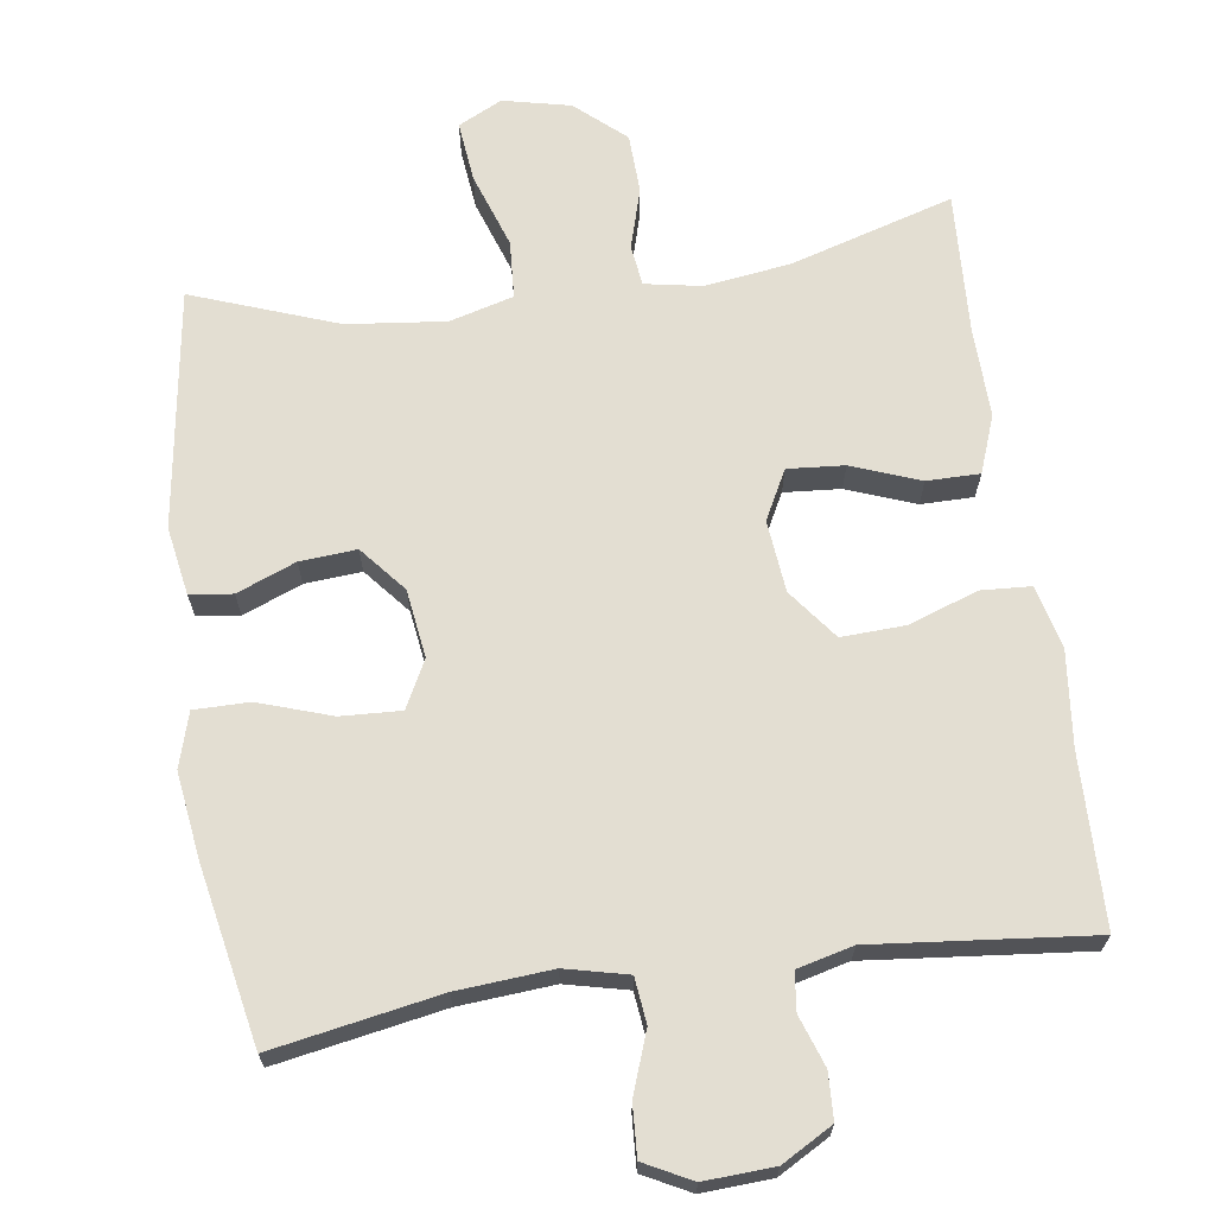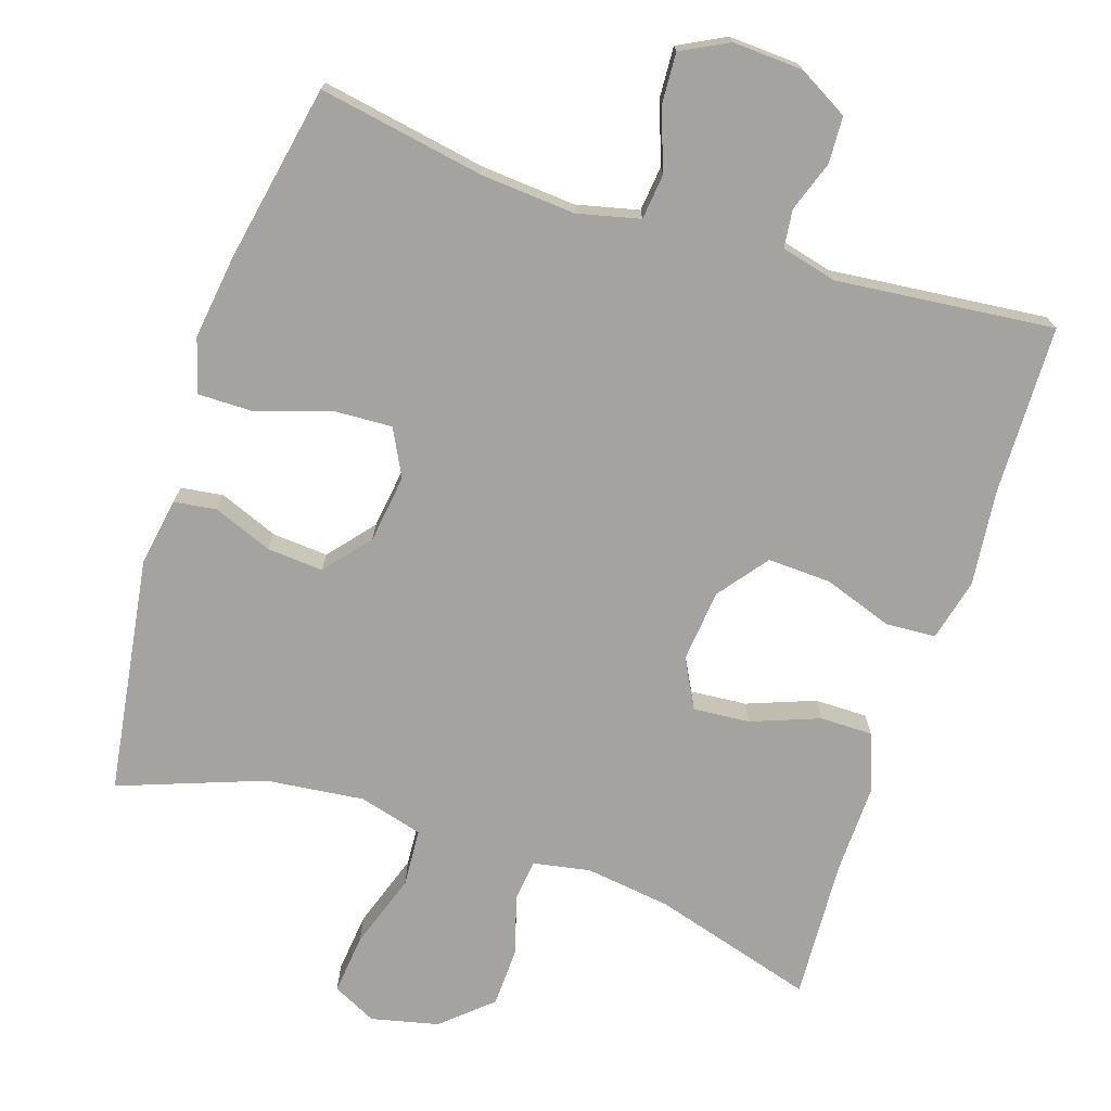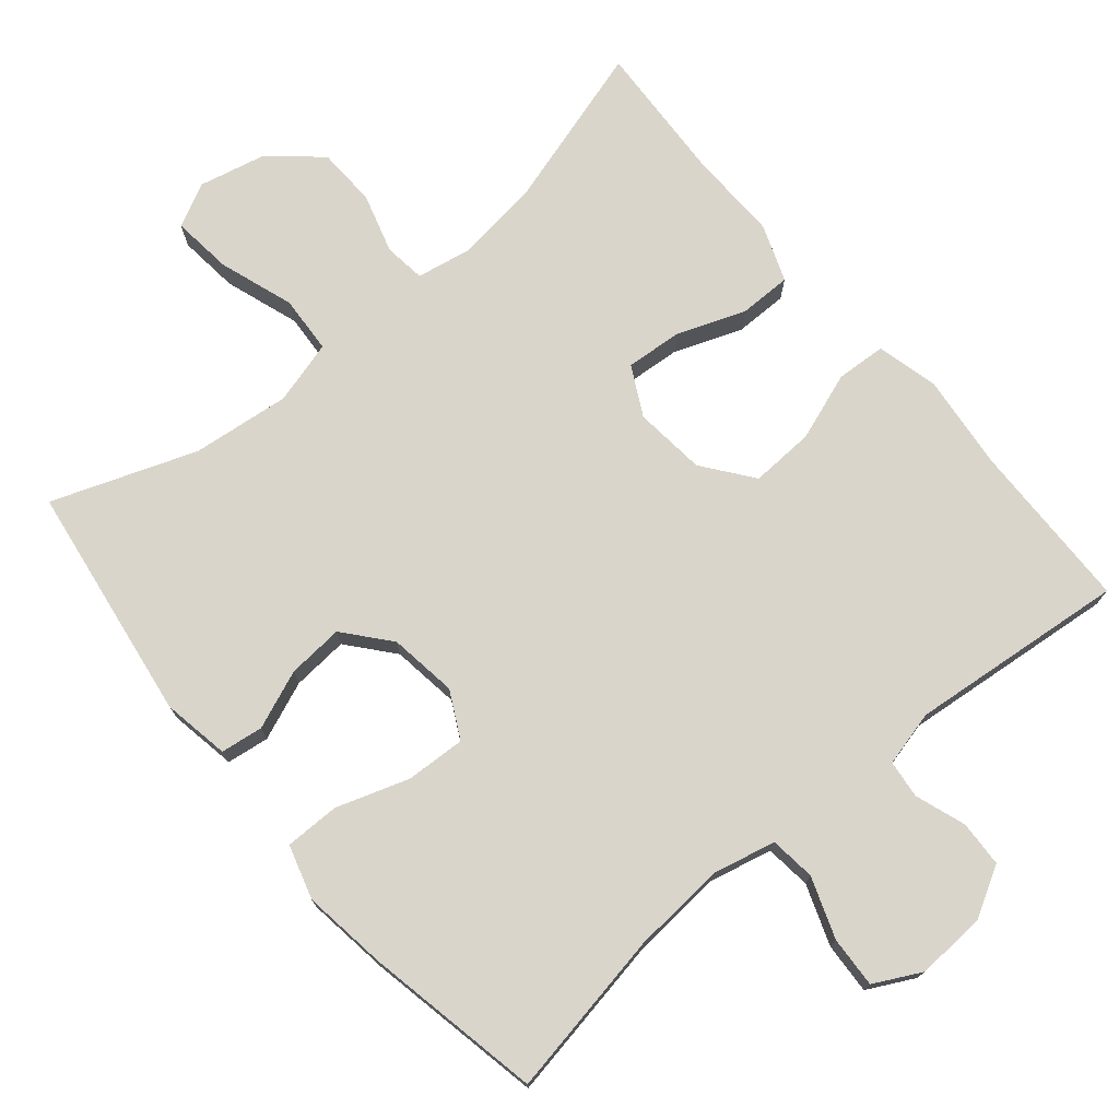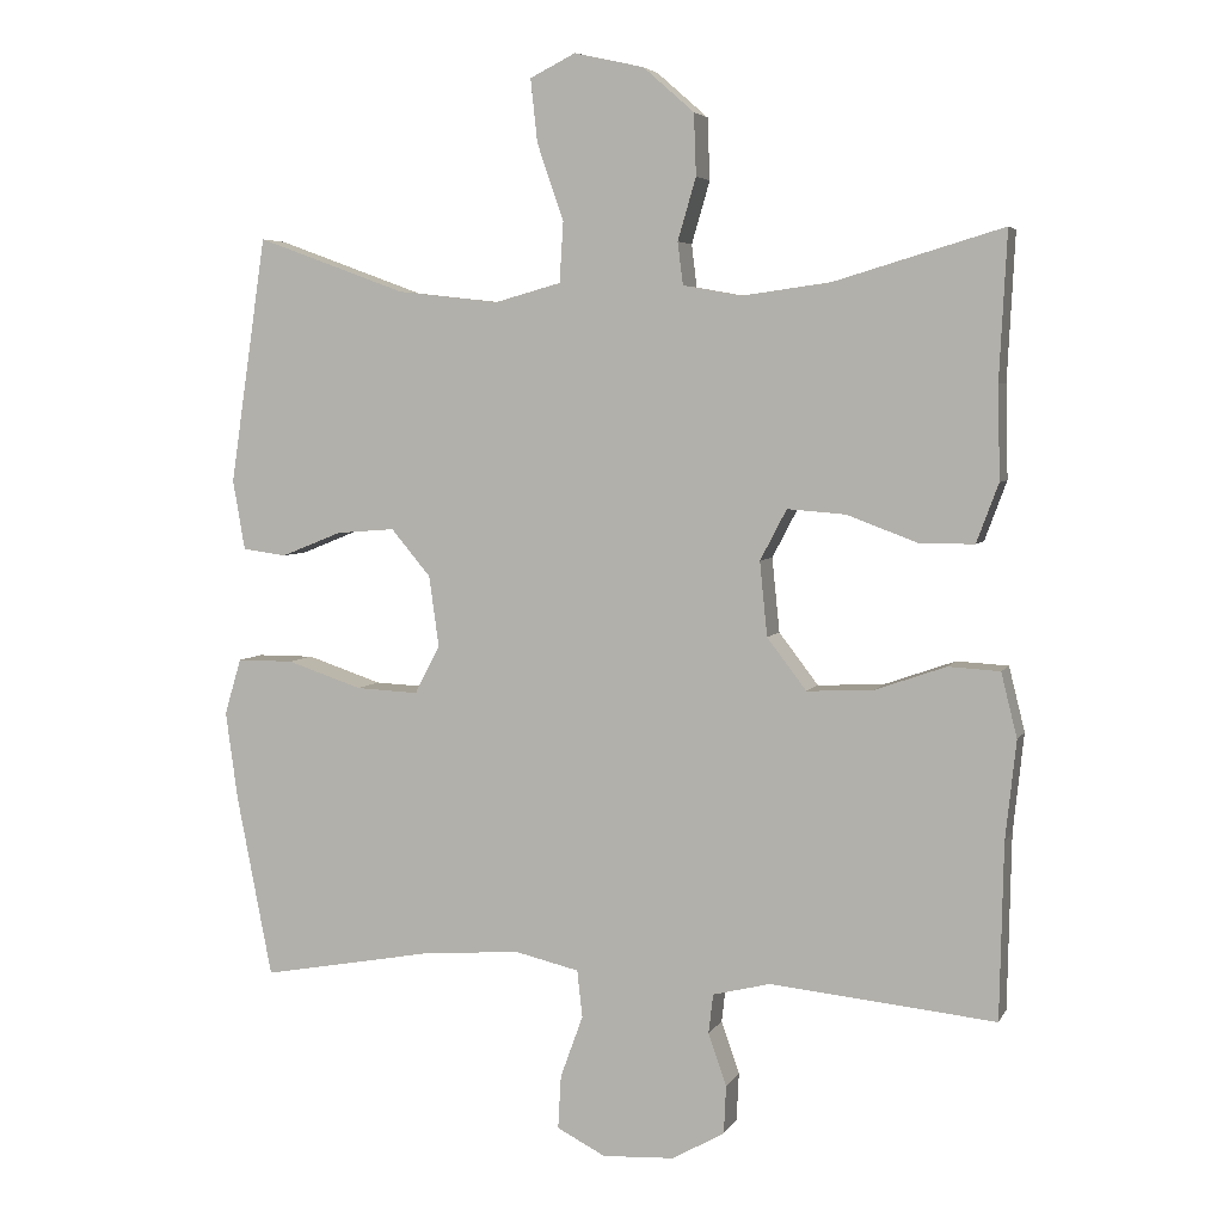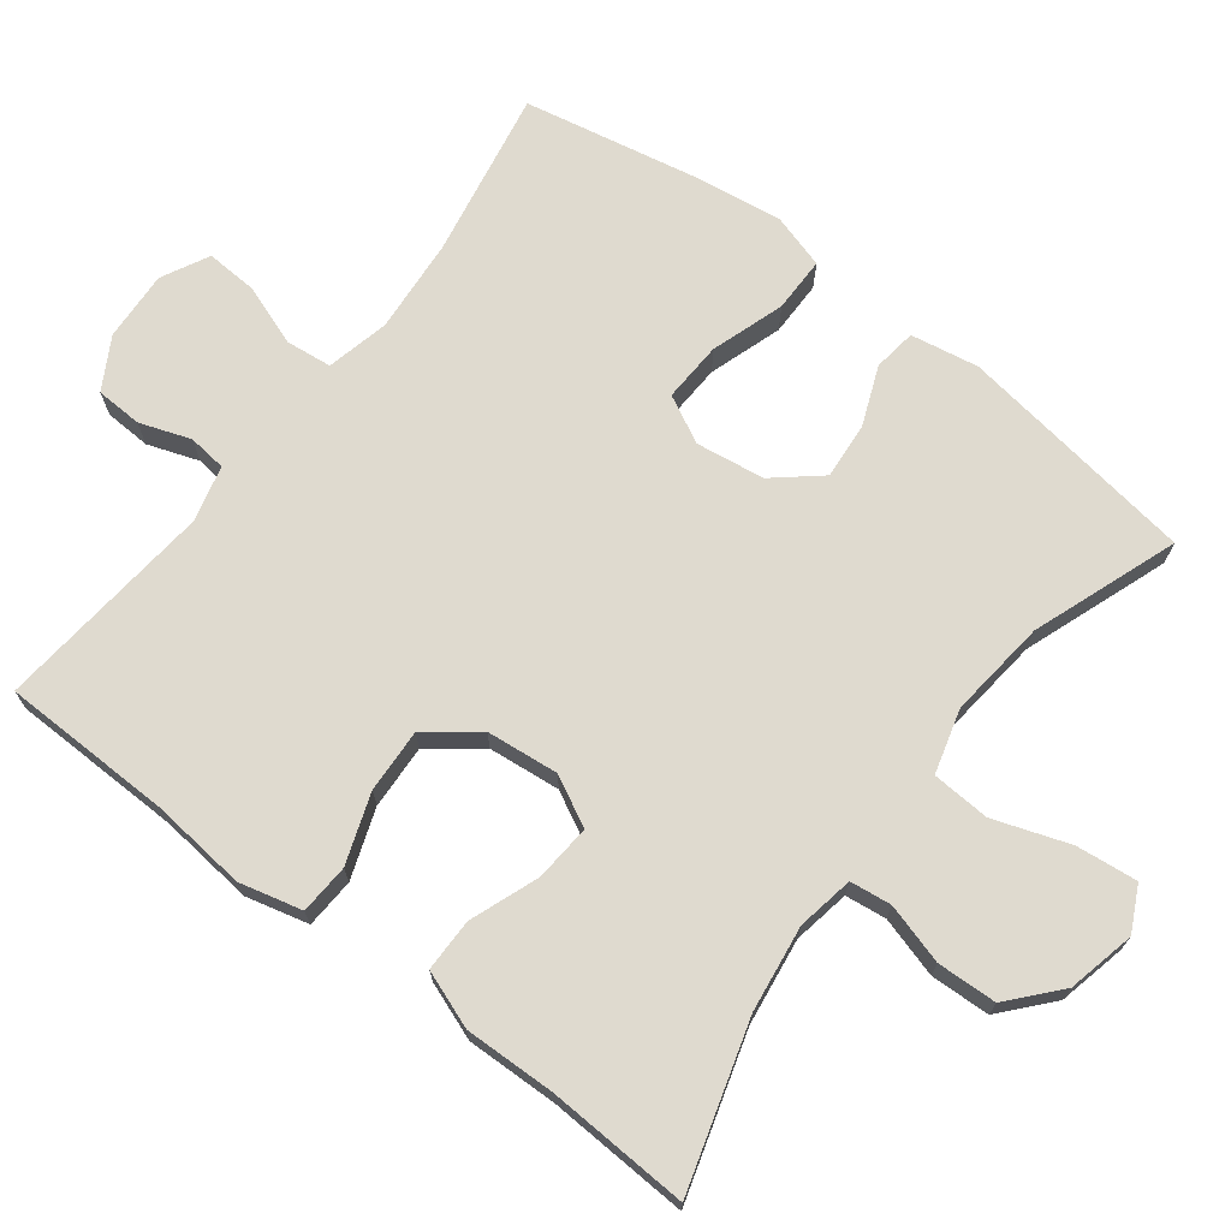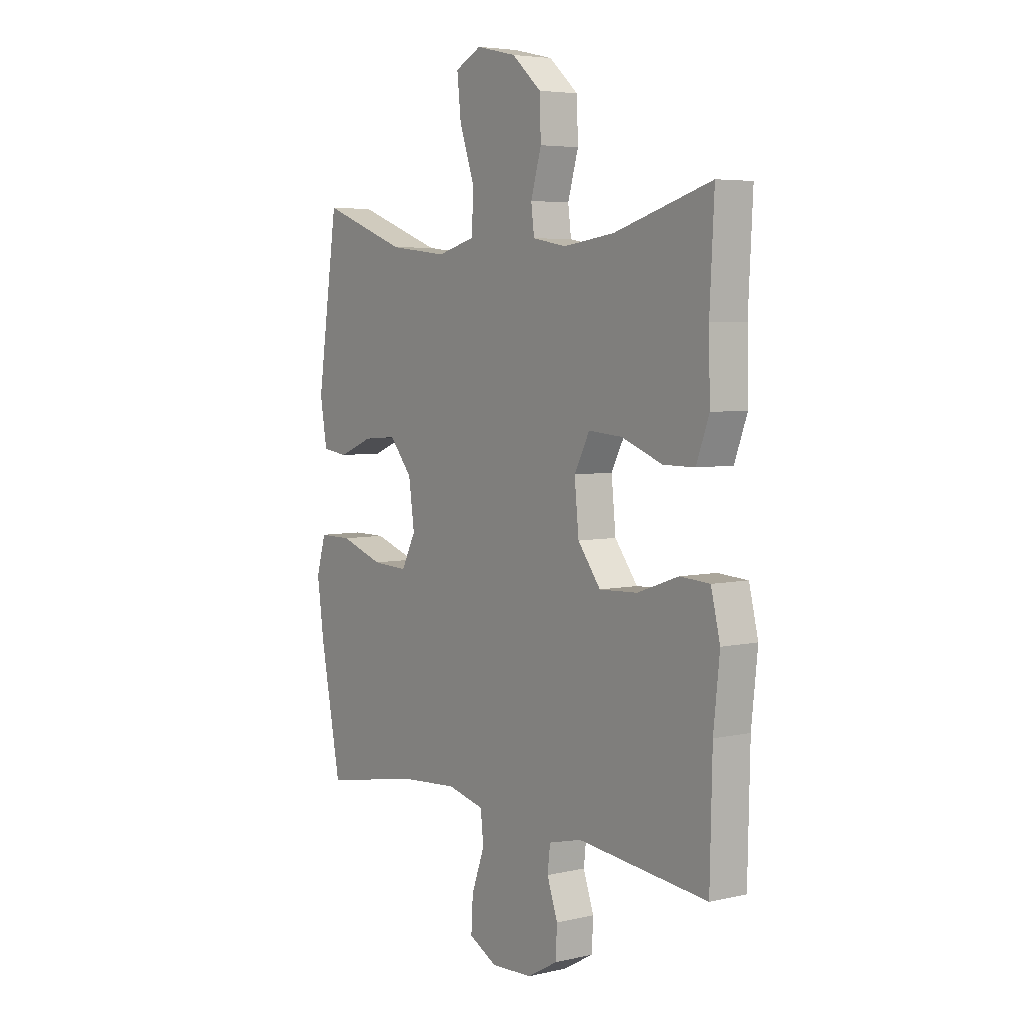
<metadata>
{"format":"obj","ext":"obj","renderer":"f3d","projection":"perspective","resolution":1024,"background":"white","views":[{"elev":67.5,"azim":171.9,"up":"+Y"},{"elev":-72.9,"azim":162.0,"up":"+Y"},{"elev":74.5,"azim":140.0,"up":"+Y"},{"elev":4.8,"azim":-163.4,"up":"+Z"},{"elev":70.7,"azim":-52.7,"up":"+Y"},{"elev":5.1,"azim":-125.6,"up":"+Z"}]}
</metadata>
<code>
v 0.5 0.07 0.5
v 0.548 0.07 0.175
v 0.532 0.07 0.083
v 0.474 0.07 0.075
v 0.394 0.07 0.107
v 0.317 0.07 0.113
v 0.265 0.07 0.051
v 0.252 0.07 -0.042
v 0.285 0.07 -0.106
v 0.367 0.07 -0.102
v 0.466 0.07 -0.069
v 0.541 0.07 -0.069
v 0.563 0.07 -0.143
v 0.547 0.07 -0.259
v 0.5 0.07 -0.5
v 0.273 0.07 -0.459
v 0.144 0.07 -0.449
v 0.059 0.07 -0.469
v 0.052 0.07 -0.531
v 0.082 0.07 -0.614
v 0.086 0.07 -0.684
v 0.022 0.07 -0.717
v -0.073 0.07 -0.712
v -0.142 0.07 -0.673
v -0.145 0.07 -0.61
v -0.121 0.07 -0.541
v -0.127 0.07 -0.489
v -0.203 0.07 -0.47
v -0.5 0.07 -0.5
v -0.505 0.07 -0.268
v -0.519 0.07 -0.138
v -0.498 0.07 -0.053
v -0.43 0.07 -0.049
v -0.336 0.07 -0.082
v -0.249 0.07 -0.086
v -0.197 0.07 -0.018
v -0.187 0.07 0.08
v -0.222 0.07 0.147
v -0.299 0.07 0.141
v -0.392 0.07 0.106
v -0.464 0.07 0.106
v -0.493 0.07 0.184
v -0.49 0.07 0.307
v -0.5 0.07 0.5
v -0.278 0.07 0.434
v -0.161 0.07 0.418
v -0.084 0.07 0.432
v -0.077 0.07 0.488
v -0.101 0.07 0.57
v -0.098 0.07 0.651
v -0.031 0.07 0.71
v 0.061 0.07 0.731
v 0.121 0.07 0.701
v 0.112 0.07 0.618
v 0.077 0.07 0.516
v 0.082 0.07 0.437
v 0.169 0.07 0.413
v 0.303 0.07 0.428
v 0.5 0 0.5
v 0.548 0 0.175
v 0.532 0 0.083
v 0.474 0 0.075
v 0.394 0 0.107
v 0.317 0 0.113
v 0.265 0 0.051
v 0.252 0 -0.042
v 0.285 0 -0.106
v 0.367 0 -0.102
v 0.466 0 -0.069
v 0.541 0 -0.069
v 0.563 0 -0.143
v 0.547 0 -0.259
v 0.5 0 -0.5
v 0.273 0 -0.459
v 0.144 0 -0.449
v 0.059 0 -0.469
v 0.052 0 -0.531
v 0.082 0 -0.614
v 0.086 0 -0.684
v 0.022 0 -0.717
v -0.073 0 -0.712
v -0.142 0 -0.673
v -0.145 0 -0.61
v -0.121 0 -0.541
v -0.127 0 -0.489
v -0.203 0 -0.47
v -0.5 0 -0.5
v -0.505 0 -0.268
v -0.519 0 -0.138
v -0.498 0 -0.053
v -0.43 0 -0.049
v -0.336 0 -0.082
v -0.249 0 -0.086
v -0.197 0 -0.018
v -0.187 0 0.08
v -0.222 0 0.147
v -0.299 0 0.141
v -0.392 0 0.106
v -0.464 0 0.106
v -0.493 0 0.184
v -0.49 0 0.307
v -0.5 0 0.5
v -0.278 0 0.434
v -0.161 0 0.418
v -0.084 0 0.432
v -0.077 0 0.488
v -0.101 0 0.57
v -0.098 0 0.651
v -0.031 0 0.71
v 0.061 0 0.731
v 0.121 0 0.701
v 0.112 0 0.618
v 0.077 0 0.516
v 0.082 0 0.437
v 0.169 0 0.413
v 0.303 0 0.428
f 53 54 55
f 52 53 55
f 51 52 55
f 50 51 55
f 49 50 55
f 48 49 55
f 47 48 55 56
f 46 47 56 57
f 43 44 45
f 43 45 46
f 42 43 46
f 41 42 46
f 40 41 46
f 39 40 46
f 38 39 46 57
f 32 33 34
f 31 32 34
f 30 31 34
f 30 34 35
f 29 30 35
f 28 29 35
f 27 28 35 36
f 24 25 26
f 23 24 26
f 22 23 26
f 21 22 26
f 20 21 26
f 19 20 26
f 18 19 26 27
f 27 36 37
f 18 27 37
f 17 18 37
f 14 15 16
f 13 14 16
f 12 13 16
f 11 12 16
f 10 11 16
f 9 10 16 17
f 3 4 5
f 2 3 5
f 1 2 5
f 58 1 5
f 58 5 6
f 57 58 6 7
f 38 57 7 8
f 17 37 38
f 9 17 38
f 8 9 38
f 113 112 111
f 113 111 110
f 113 110 109
f 113 109 108
f 113 108 107
f 113 107 106
f 114 113 106 105
f 115 114 105 104
f 103 102 101
f 104 103 101
f 104 101 100
f 104 100 99
f 104 99 98
f 104 98 97
f 115 104 97 96
f 92 91 90
f 92 90 89
f 92 89 88
f 93 92 88
f 93 88 87
f 93 87 86
f 94 93 86 85
f 84 83 82
f 84 82 81
f 84 81 80
f 84 80 79
f 84 79 78
f 84 78 77
f 85 84 77 76
f 95 94 85
f 95 85 76
f 95 76 75
f 74 73 72
f 74 72 71
f 74 71 70
f 74 70 69
f 74 69 68
f 75 74 68 67
f 63 62 61
f 63 61 60
f 63 60 59
f 63 59 116
f 64 63 116
f 65 64 116 115
f 66 65 115 96
f 96 95 75
f 96 75 67
f 96 67 66
f 1 59 60 2
f 2 60 61 3
f 3 61 62 4
f 4 62 63 5
f 5 63 64 6
f 6 64 65 7
f 7 65 66 8
f 8 66 67 9
f 9 67 68 10
f 10 68 69 11
f 11 69 70 12
f 12 70 71 13
f 13 71 72 14
f 14 72 73 15
f 15 73 74 16
f 16 74 75 17
f 17 75 76 18
f 18 76 77 19
f 19 77 78 20
f 20 78 79 21
f 21 79 80 22
f 22 80 81 23
f 23 81 82 24
f 24 82 83 25
f 25 83 84 26
f 26 84 85 27
f 27 85 86 28
f 28 86 87 29
f 29 87 88 30
f 30 88 89 31
f 31 89 90 32
f 32 90 91 33
f 33 91 92 34
f 34 92 93 35
f 35 93 94 36
f 36 94 95 37
f 37 95 96 38
f 38 96 97 39
f 39 97 98 40
f 40 98 99 41
f 41 99 100 42
f 42 100 101 43
f 43 101 102 44
f 44 102 103 45
f 45 103 104 46
f 46 104 105 47
f 47 105 106 48
f 48 106 107 49
f 49 107 108 50
f 50 108 109 51
f 51 109 110 52
f 52 110 111 53
f 53 111 112 54
f 54 112 113 55
f 55 113 114 56
f 56 114 115 57
f 57 115 116 58
f 58 116 59 1

</code>
